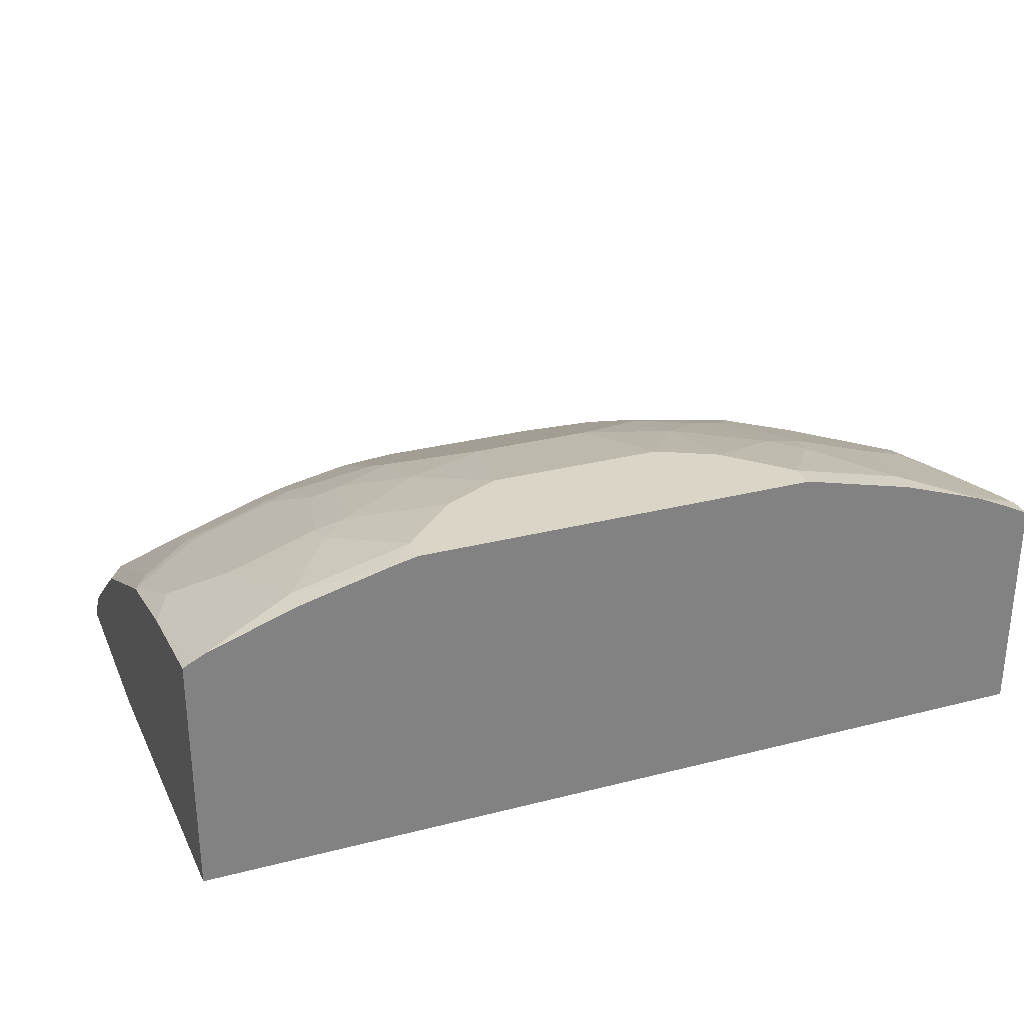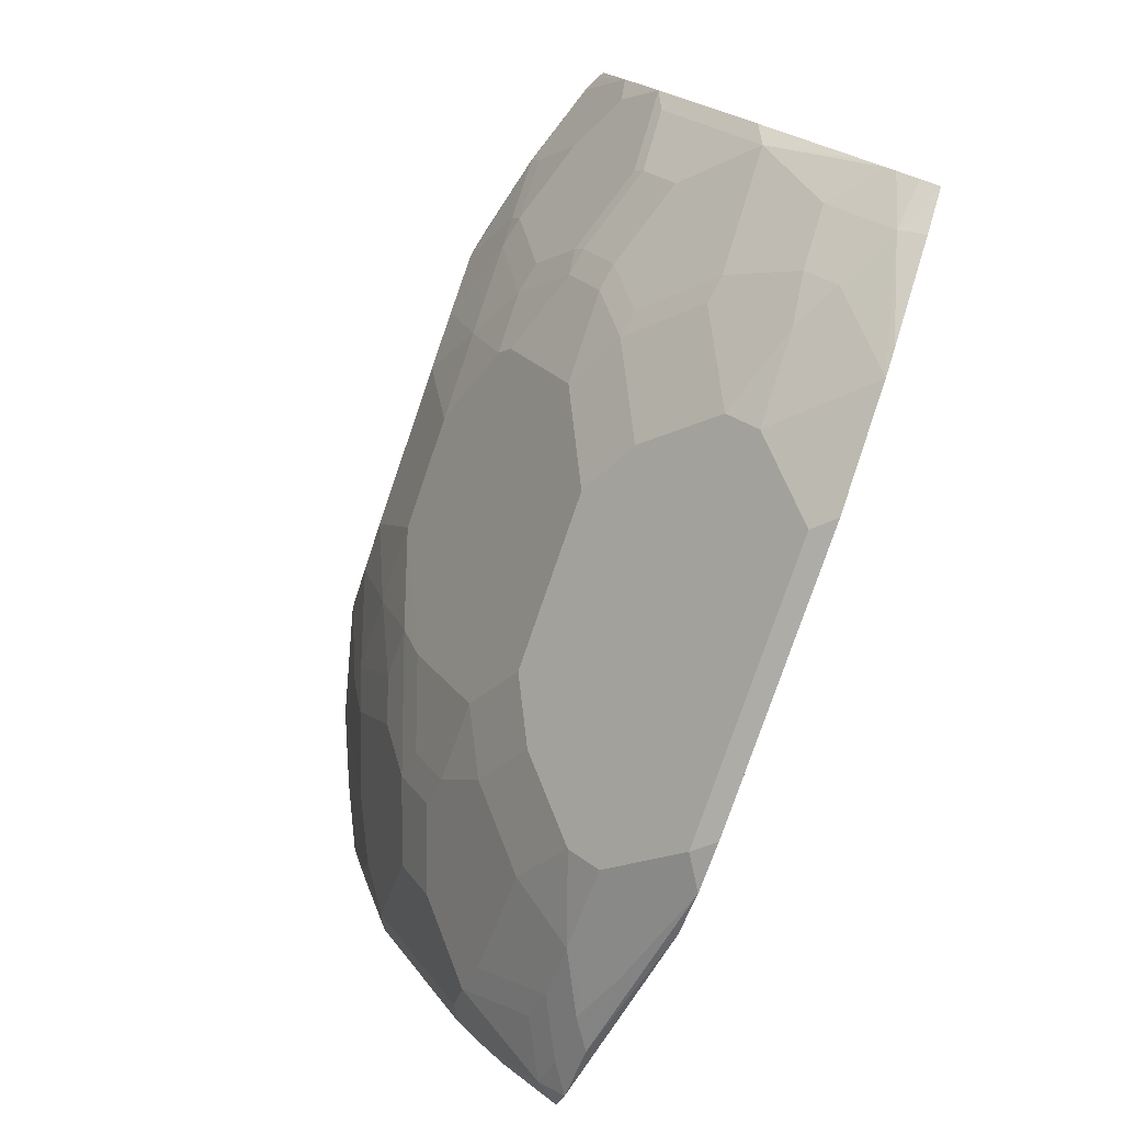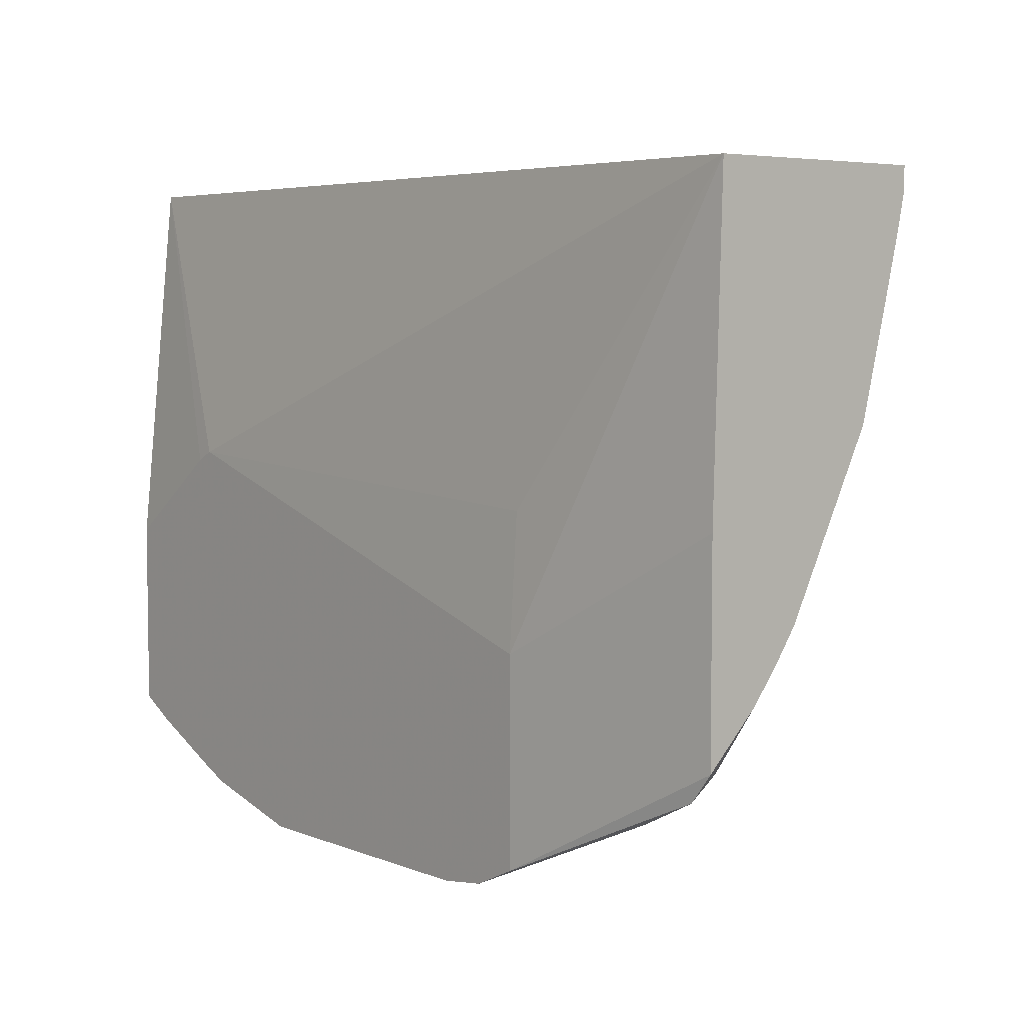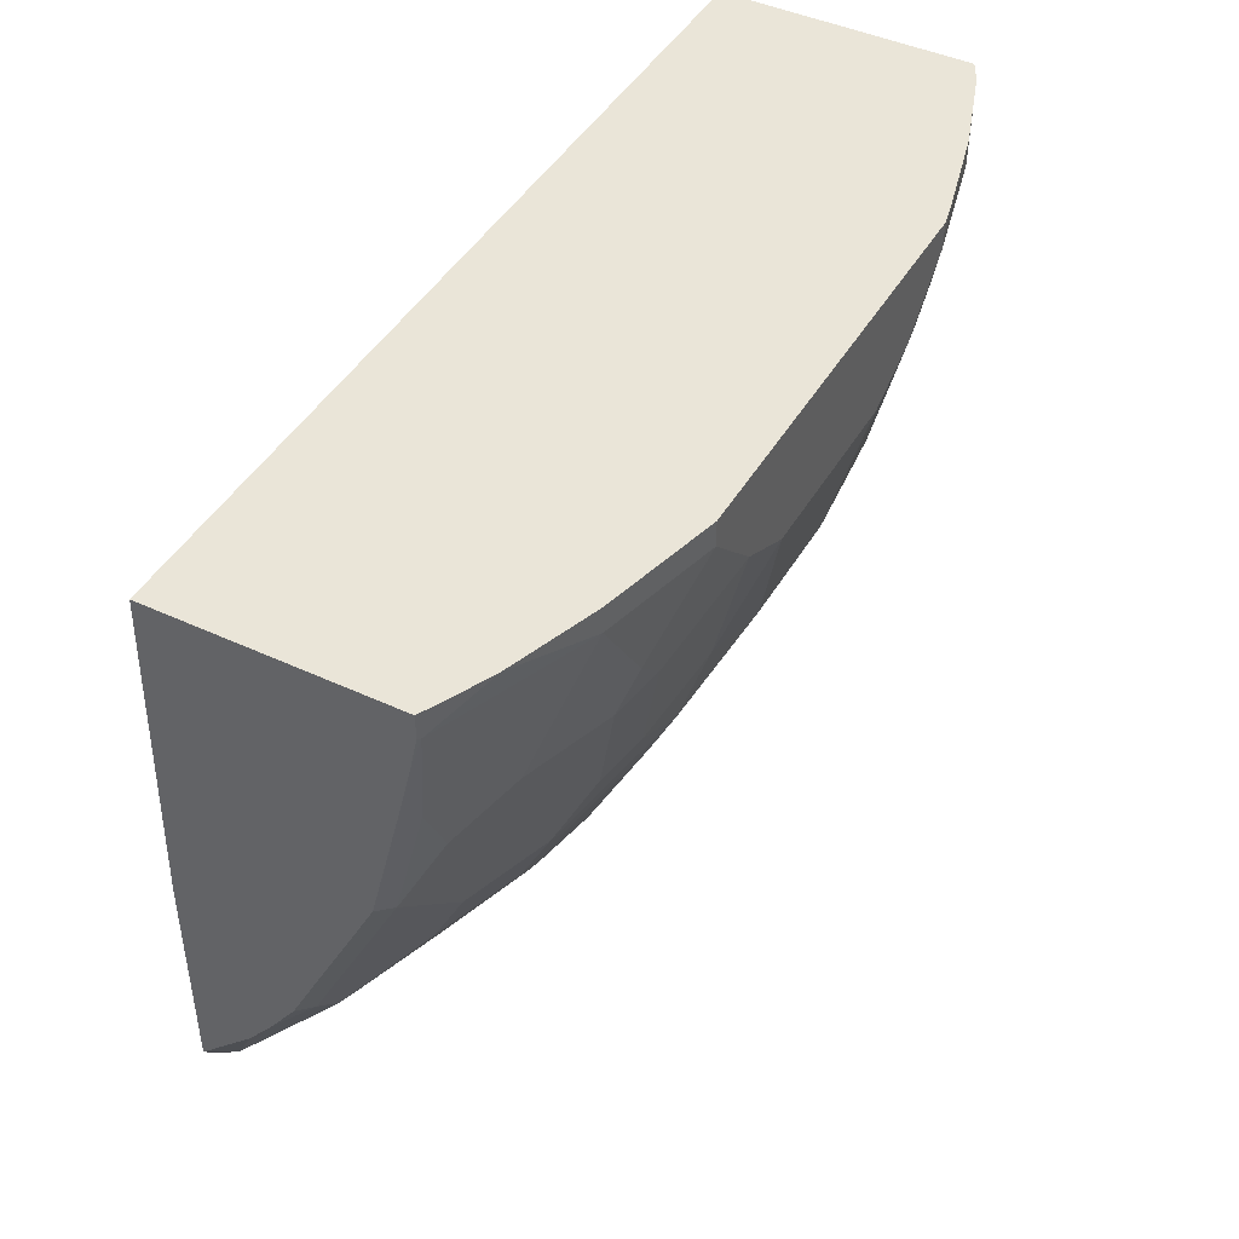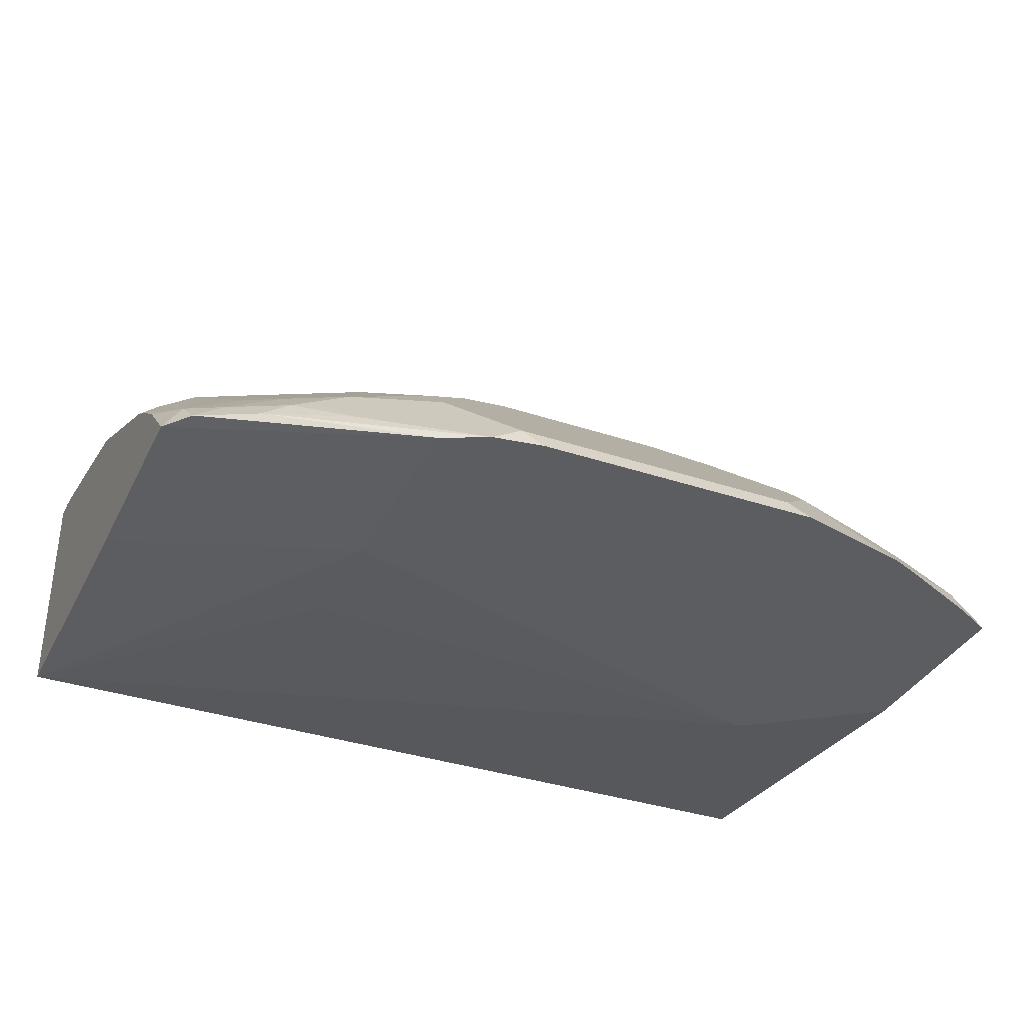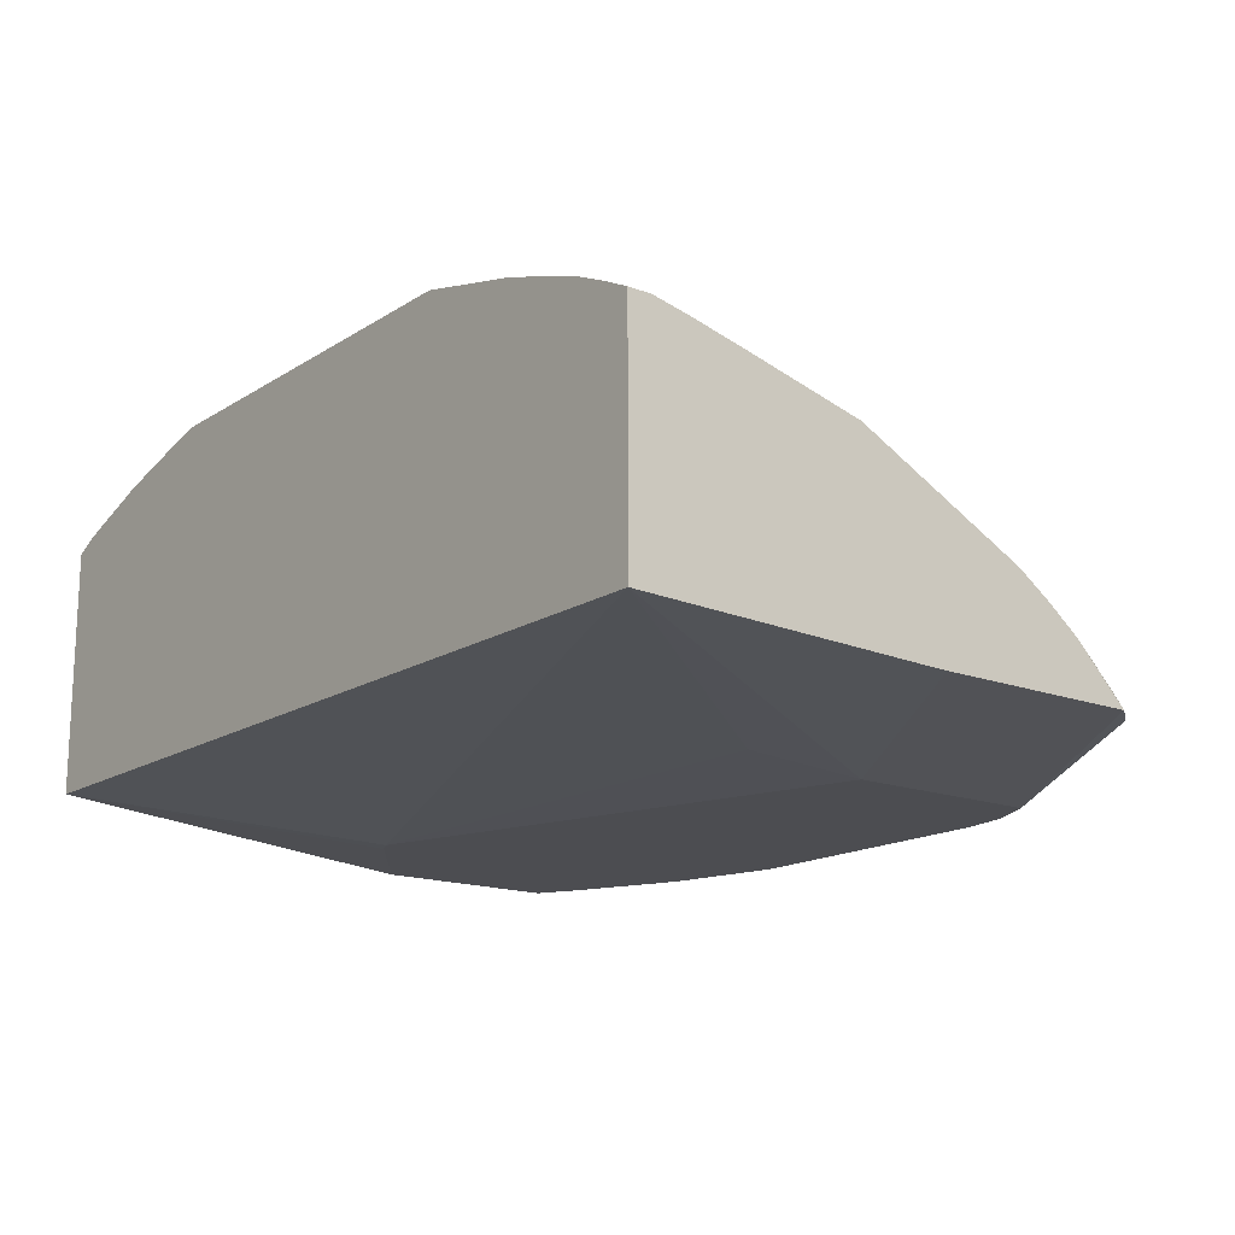
<metadata>
{"format":"obj","ext":"obj","renderer":"f3d","projection":"perspective","resolution":1024,"background":"white","views":[{"elev":29.6,"azim":-20.7,"up":"+Y"},{"elev":-78.5,"azim":-109.0,"up":"+Z"},{"elev":5.2,"azim":50.5,"up":"+Z"},{"elev":44.5,"azim":118.5,"up":"+Z"},{"elev":-35.4,"azim":156.2,"up":"+Y"},{"elev":-16.1,"azim":52.0,"up":"+Y"}]}
</metadata>
<code>
v 0.1048 0.3209 -0.04589
v 0.1048 0.2816 -0.1244
v 0.06546 0.262 -0.1637
v 0.1048 0.2423 -0.1834
v 0.1441 0.262 -0.1441
v 0.1637 0.2424 -0.1637
v 0.1637 0.2816 -0.1048
v 0.1637 0.3013 -0.06545
v 0.1867 0.2849 -0.08841
v 0.2849 0.226 -0.1277
v 0.2456 0.2652 -0.08841
v 0.2456 0.2849 -0.04909
v 0.1867 0.3045 -0.04909
v 0.09822 0.334 -0.01966
v 0.03928 0.3537 0.01964
v 0.09822 0.3537 0.03927
v 0.05892 0.3733 0.0982
v 0.09822 0.3733 0.1179
v -0.05896 0.3733 0.0982
v -0.03933 0.3537 0.01964
v -0.1048 0.3275 -0.03277
v -0.05242 0.262 -0.1637
v -0.09168 0.2423 -0.1834
v -0.1048 0.2882 -0.1113
v -0.1441 0.2685 -0.131
v -0.1834 0.2292 -0.1703
v -0.131 0.203 -0.2227
v -0.131 0.1834 -0.2423
v 0.1441 0.1834 -0.2423
v 0.1441 0.203 -0.2227
v 0.203 0.1834 -0.2227
v 0.1048 0.1441 -0.2816
v 0.2046 0.1509 -0.2438
v 0.126 0.1311 -0.2832
v 0.2617 0.1509 -0.2224
v 0.2423 0.1637 -0.2227
v 0.226 0.167 -0.226
v 0.2816 0.1637 -0.203
v 0.301 0.1509 -0.2027
v 0.1576 0.1311 -0.2684
v 0.09177 0.1311 -0.2881
v -0.1046 0.1311 -0.2881
v 0.1575 0.1311 -0.1297
v 0.3167 0.1509 -0.04203
v 0.3167 0.1511 -0.03326
v 0.3167 0.1572 0.1739
v 0.3167 0.1509 -0.1831
v 0.3045 0.167 -0.1866
v 0.3167 0.1867 -0.1473
v 0.3167 0.2199 -0.102
v 0.3167 0.2039 -0.1253
v 0.3045 0.226 -0.1081
v 0.2652 0.1867 -0.1866
v 0.2423 0.1834 -0.203
v 0.262 0.2227 -0.1441
v 0.1834 0.2227 -0.1834
v 0.3045 0.2849 0.009799
v 0.167 0.3242 -0.009843
v 0.2849 0.3045 0.04908
v 0.3045 0.3045 0.08841
v 0.3144 0.3144 0.1572
v 0.2161 0.3537 0.1572
v 0.2456 0.3242 0.06877
v 0.1768 0.3537 0.09823
v 0.1867 0.3438 0.06877
v 0.1572 0.3537 0.07857
v 0.1375 0.334 -3.172e-05
v 0.1375 0.3733 0.1572
v 0.2161 0.3537 0.1739
v 0.1375 0.3733 0.1739
v -0.1375 0.3733 0.1572
v -0.1375 0.3733 0.1739
v -0.2911 0.3253 0.1739
v -0.2161 0.3537 0.1739
v -0.2754 0.3333 0.1739
v -0.2866 0.3277 0.1739
v -0.2911 0.3108 0.09282
v -0.2186 0.3488 0.1375
v -0.2382 0.3291 0.07857
v -0.1793 0.3488 0.07857
v -0.1768 0.3537 0.0982
v -0.2161 0.3537 0.1572
v -0.1563 0.3691 0.1739
v -0.09822 0.3733 0.1179
v -0.1572 0.3537 0.07857
v -0.09822 0.3537 0.03927
v -0.1375 0.334 -3.172e-05
v -0.09822 0.334 -0.01966
v -0.1637 0.3078 -0.0524
v -0.1793 0.3094 -0.03933
v -0.1596 0.3291 -3.172e-05
v -0.2382 0.2898 -0.03933
v -0.1817 0.3045 -0.04915
v -0.1637 0.2882 -0.09166
v -0.1817 0.2849 -0.0884
v -0.2407 0.2653 -0.0884
v -0.2407 0.2849 -0.04915
v -0.2911 0.2898 0.01354
v -0.2775 0.3094 0.05894
v -0.2911 0.1311 -0.2175
v -0.2911 0.2309 -0.1043
v -0.2911 0.1713 -0.1819
v -0.2911 0.1554 -0.2001
v -0.2911 0.1427 -0.2106
v -0.2603 0.1474 -0.2259
v -0.2911 0.1608 -0.1946
v -0.2603 0.1867 -0.1866
v -0.28 0.226 -0.1277
v -0.28 0.2849 -0.009846
v -0.1621 0.2653 -0.1277
v -0.2014 0.226 -0.167
v -0.221 0.1867 -0.2063
v -0.221 0.167 -0.2259
v -0.1832 0.1311 -0.2684
v -0.1899 0.1834 -0.2227
v -0.09168 0.1441 -0.2816
v -0.2635 0.1311 -0.2324
v -0.1997 0.1311 -0.2618
v -0.1965 0.1311 -0.01966
v -0.2911 0.1311 -0.08542
v -0.2911 0.1572 0.1739
v -0.2096 0.1311 -0.02622
v 0.1576 0.1368 -0.03969
v 0.3167 0.3132 0.1739
v 0.2745 0.3334 0.1739
v 0.2976 0.3227 0.1739
v 0.3167 0.3132 0.1583
v 0.3167 0.3083 0.1352
v 0.3167 0.2985 0.09445
v 0.3167 0.2788 0.01588
f 104 100 103
f 103 100 102
f 102 100 101
f 101 100 98
f 98 100 73
f 99 77 79
f 99 98 77
f 99 79 98
f 80 81 85
f 104 105 100
f 80 85 87
f 91 80 87
f 77 98 73
f 104 103 105
f 97 108 109
f 106 107 105
f 106 108 107
f 106 102 108
f 106 103 102
f 102 101 108
f 101 98 108
f 108 98 109
f 96 108 97
f 96 110 108
f 96 95 110
f 110 95 94
f 91 79 80
f 25 110 94
f 106 105 103
f 91 98 79
f 88 21 87
f 92 97 98
f 25 26 110
f 83 82 74
f 83 71 82
f 83 72 71
f 83 74 72
f 81 82 71
f 84 81 71
f 84 85 81
f 86 85 84
f 86 87 85
f 88 87 86
f 88 20 21
f 88 86 20
f 91 92 98
f 86 19 20
f 84 71 19
f 19 71 18
f 89 87 21
f 90 87 89
f 90 91 87
f 90 92 91
f 90 93 92
f 90 89 93
f 93 89 94
f 93 94 95
f 93 95 96
f 93 96 97
f 93 97 92
f 86 84 19
f 110 26 111
f 61 126 124
f 112 108 111
f 100 121 73
f 124 69 46
f 125 69 124
f 62 69 125
f 61 62 125
f 61 125 126
f 75 74 82
f 61 124 127
f 61 127 128
f 61 128 60
f 128 129 60
f 128 127 129
f 129 127 130
f 69 73 121
f 129 130 57
f 130 52 57
f 50 52 130
f 50 130 47
f 130 127 47
f 47 127 46
f 124 46 127
f 126 125 124
f 27 111 26
f 25 94 24
f 89 24 94
f 89 21 24
f 24 21 22
f 97 109 98
f 60 129 57
f 69 121 46
f 123 119 43
f 123 43 46
f 112 107 108
f 112 105 107
f 113 105 112
f 113 114 105
f 113 115 114
f 113 112 115
f 112 111 115
f 27 115 111
f 28 115 27
f 28 114 115
f 28 42 114
f 28 116 42
f 28 32 116
f 29 32 28
f 116 32 42
f 114 42 100
f 117 114 100
f 118 114 117
f 118 105 114
f 118 117 105
f 117 100 105
f 43 100 42
f 119 100 43
f 120 100 119
f 120 121 100
f 122 121 120
f 122 119 121
f 119 46 121
f 123 46 119
f 110 111 108
f 78 75 82
f 122 120 119
f 78 81 80
f 23 26 25
f 23 27 26
f 23 28 27
f 23 29 28
f 23 4 29
f 29 4 30
f 31 29 30
f 31 32 29
f 33 32 31
f 33 34 32
f 33 35 34
f 33 36 35
f 33 37 36
f 23 25 24
f 33 31 37
f 36 31 38
f 36 38 39
f 36 39 35
f 35 39 40
f 34 35 40
f 34 40 41
f 34 41 32
f 41 42 32
f 41 40 42
f 40 43 42
f 44 43 40
f 45 43 44
f 45 46 43
f 36 37 31
f 23 24 22
f 23 22 4
f 4 22 3
f 78 82 81
f 2 3 1
f 2 4 3
f 5 4 2
f 5 6 4
f 5 7 6
f 5 2 7
f 7 2 1
f 7 1 8
f 7 8 9
f 7 9 6
f 9 10 6
f 11 10 9
f 11 12 10
f 11 9 12
f 9 13 12
f 8 13 9
f 8 1 13
f 1 14 13
f 15 14 1
f 15 16 14
f 17 18 16
f 17 19 18
f 17 15 19
f 15 20 19
f 15 1 20
f 1 21 20
f 1 22 21
f 1 3 22
f 45 44 46
f 44 47 46
f 17 16 15
f 47 40 39
f 63 59 65
f 59 58 65
f 66 65 58
f 66 64 65
f 66 18 64
f 66 16 18
f 67 16 66
f 67 14 16
f 67 58 14
f 67 66 58
f 58 13 14
f 58 12 13
f 68 64 18
f 68 62 64
f 68 69 62
f 68 70 69
f 68 18 70
f 72 70 71
f 72 69 70
f 72 73 69
f 74 73 72
f 75 73 74
f 76 73 75
f 76 77 73
f 76 75 77
f 78 77 75
f 78 79 77
f 44 40 47
f 78 80 79
f 63 65 64
f 63 64 62
f 70 18 71
f 59 62 61
f 48 47 39
f 49 47 48
f 63 62 59
f 49 50 47
f 51 50 49
f 51 52 50
f 51 48 52
f 51 49 48
f 53 10 48
f 53 54 10
f 53 48 54
f 54 48 38
f 54 38 31
f 55 54 31
f 55 10 54
f 48 10 52
f 55 31 56
f 59 60 57
f 55 56 10
f 59 61 60
f 59 57 58
f 58 57 12
f 10 57 52
f 38 48 39
f 10 12 57
f 6 30 4
f 56 6 10
f 56 30 6
f 56 31 30

</code>
